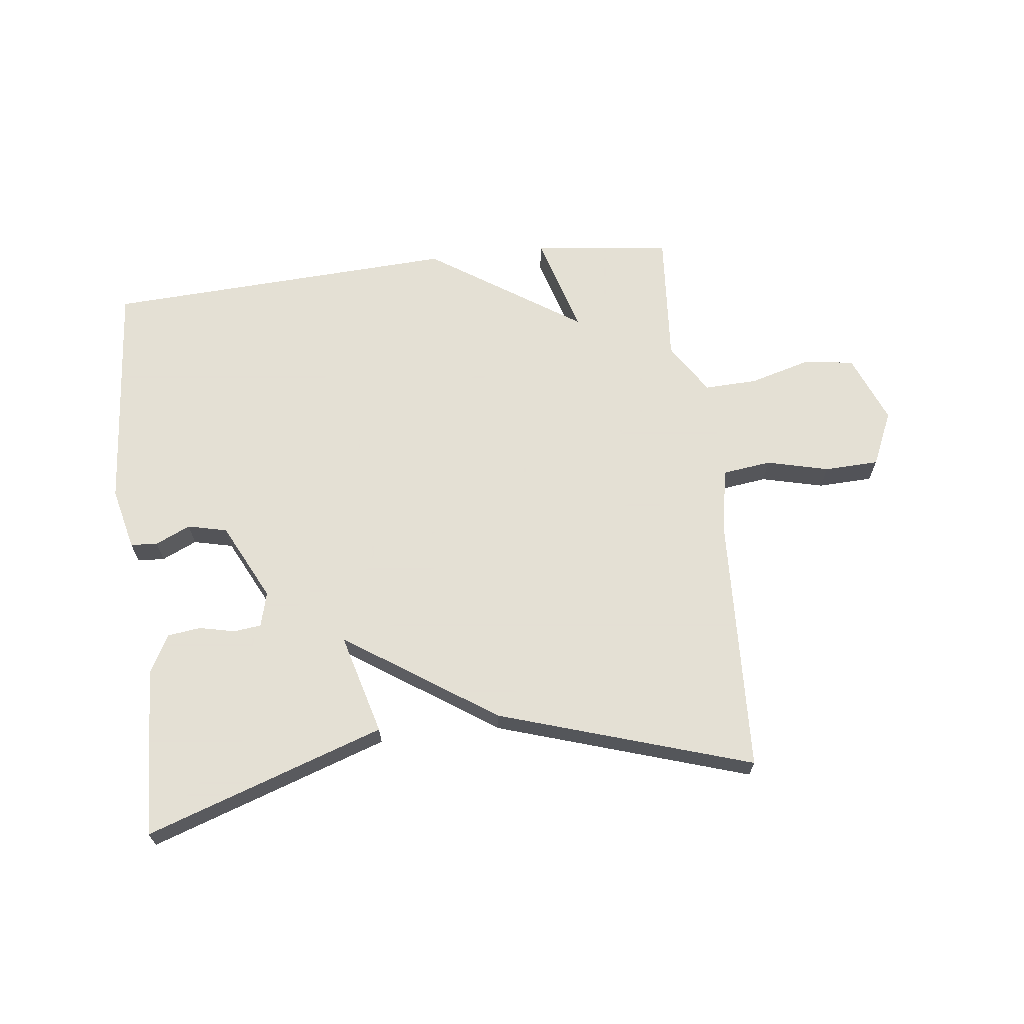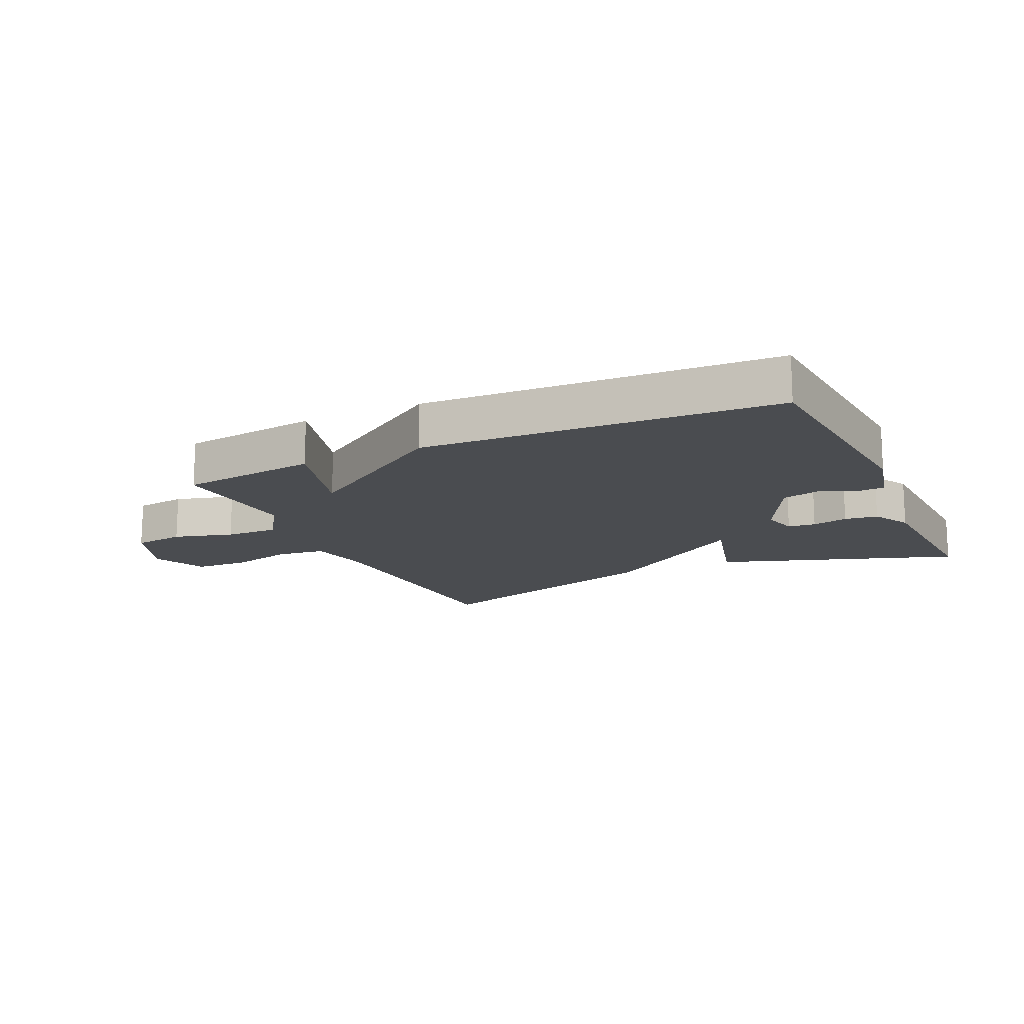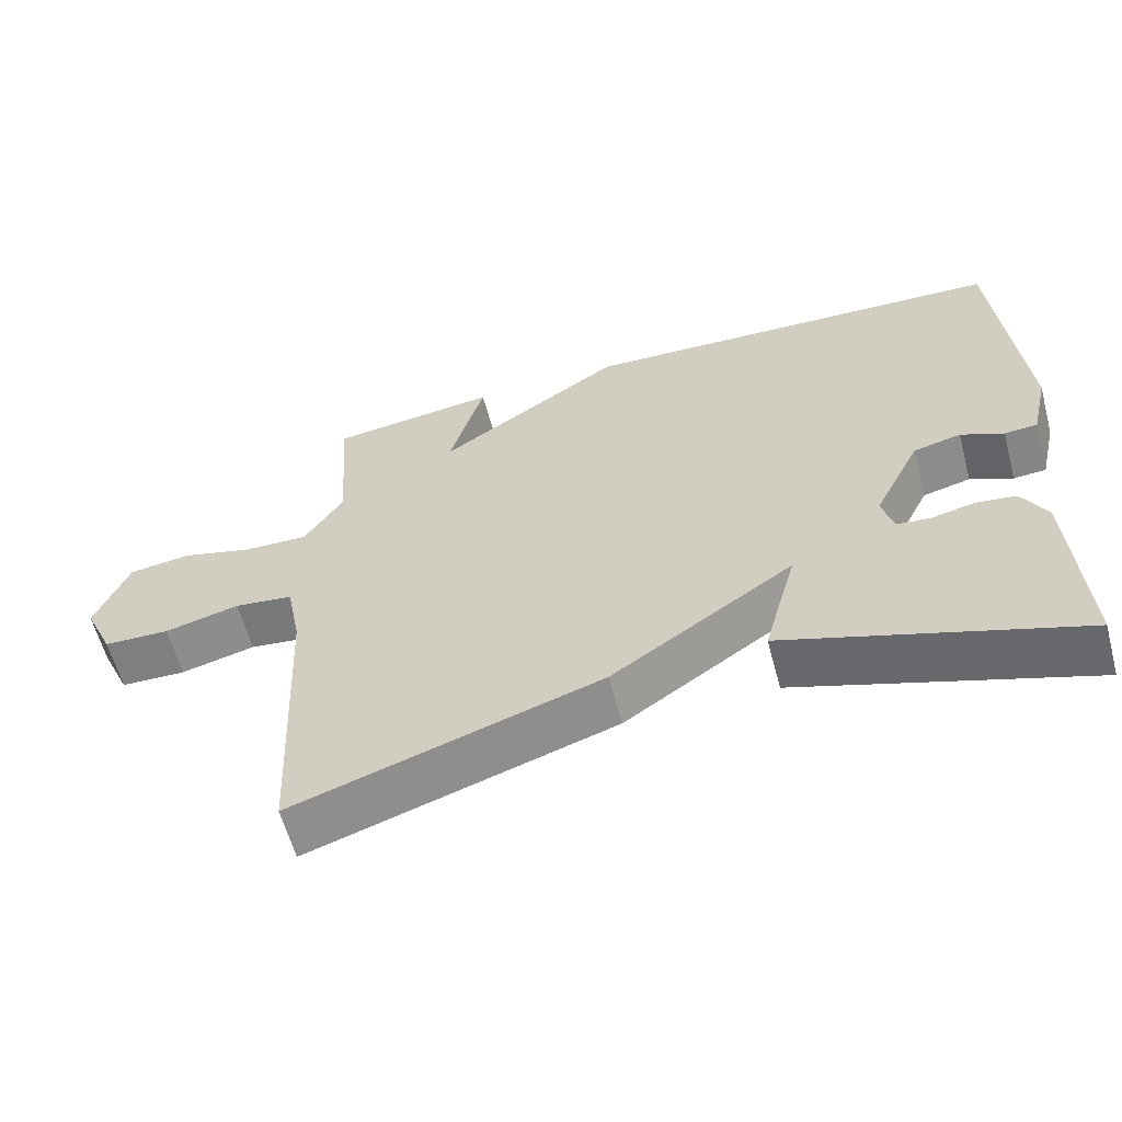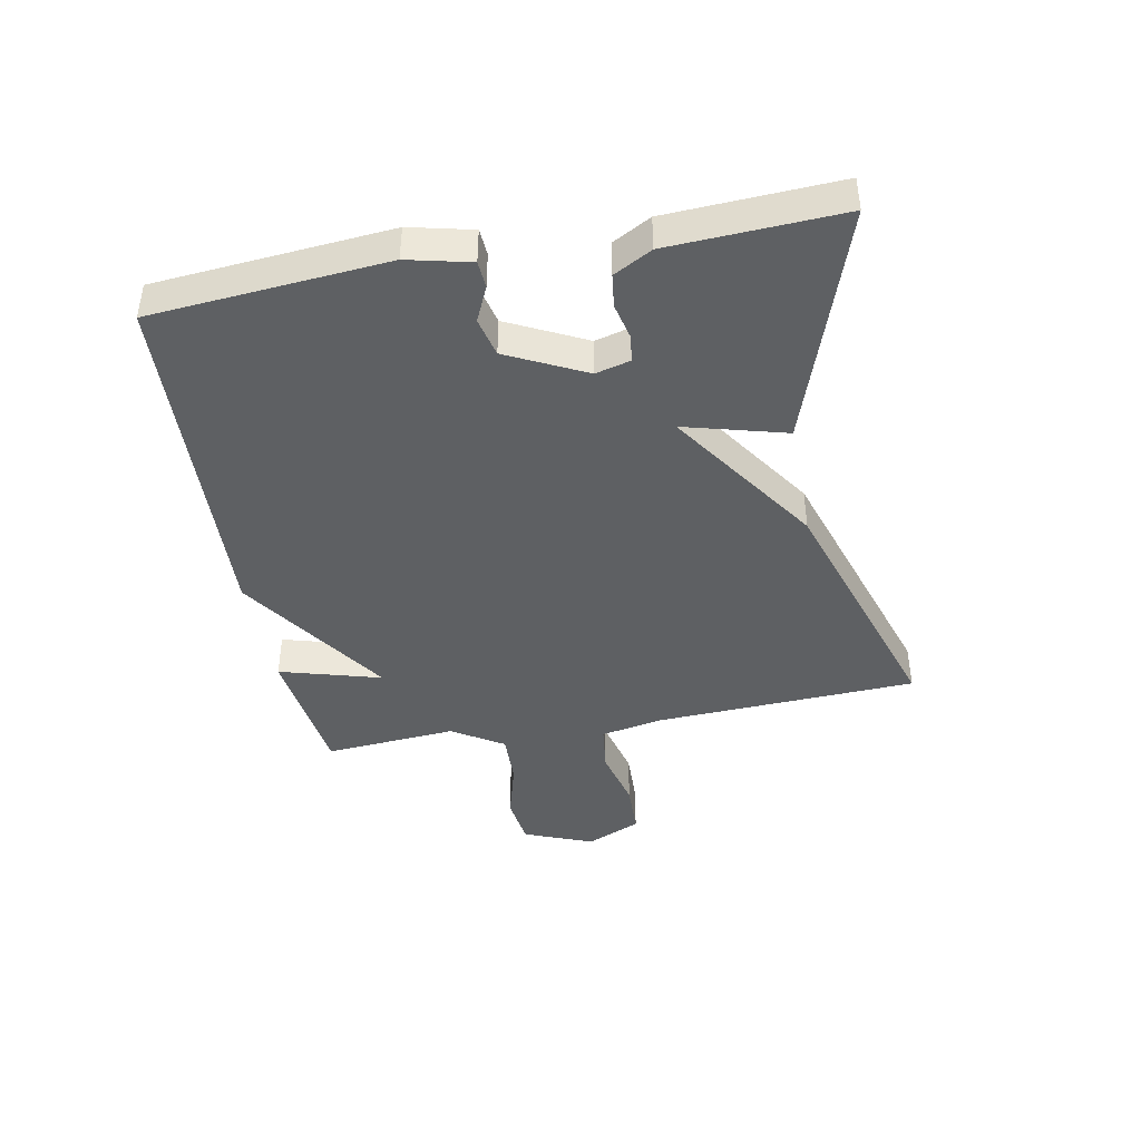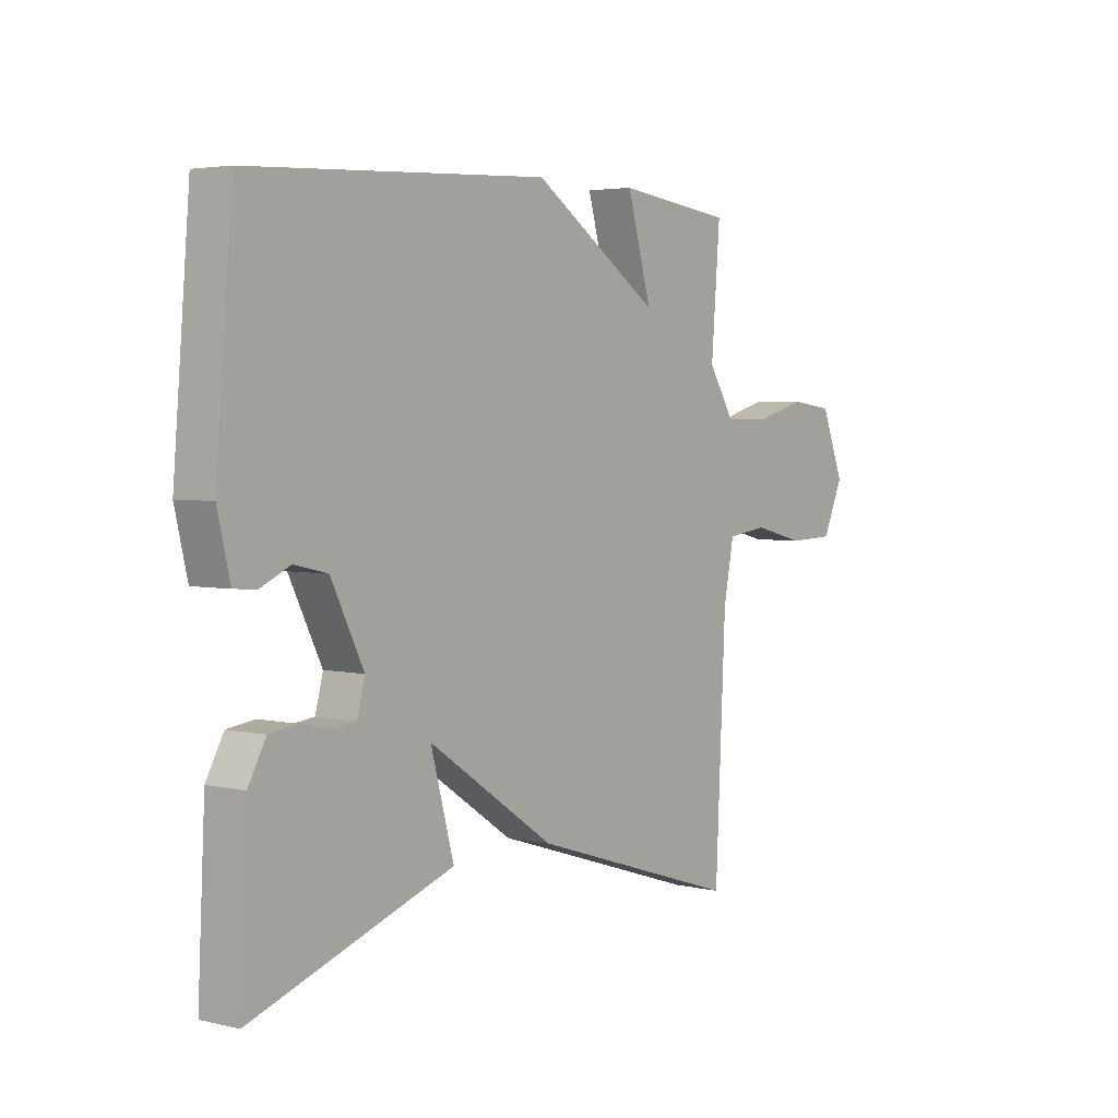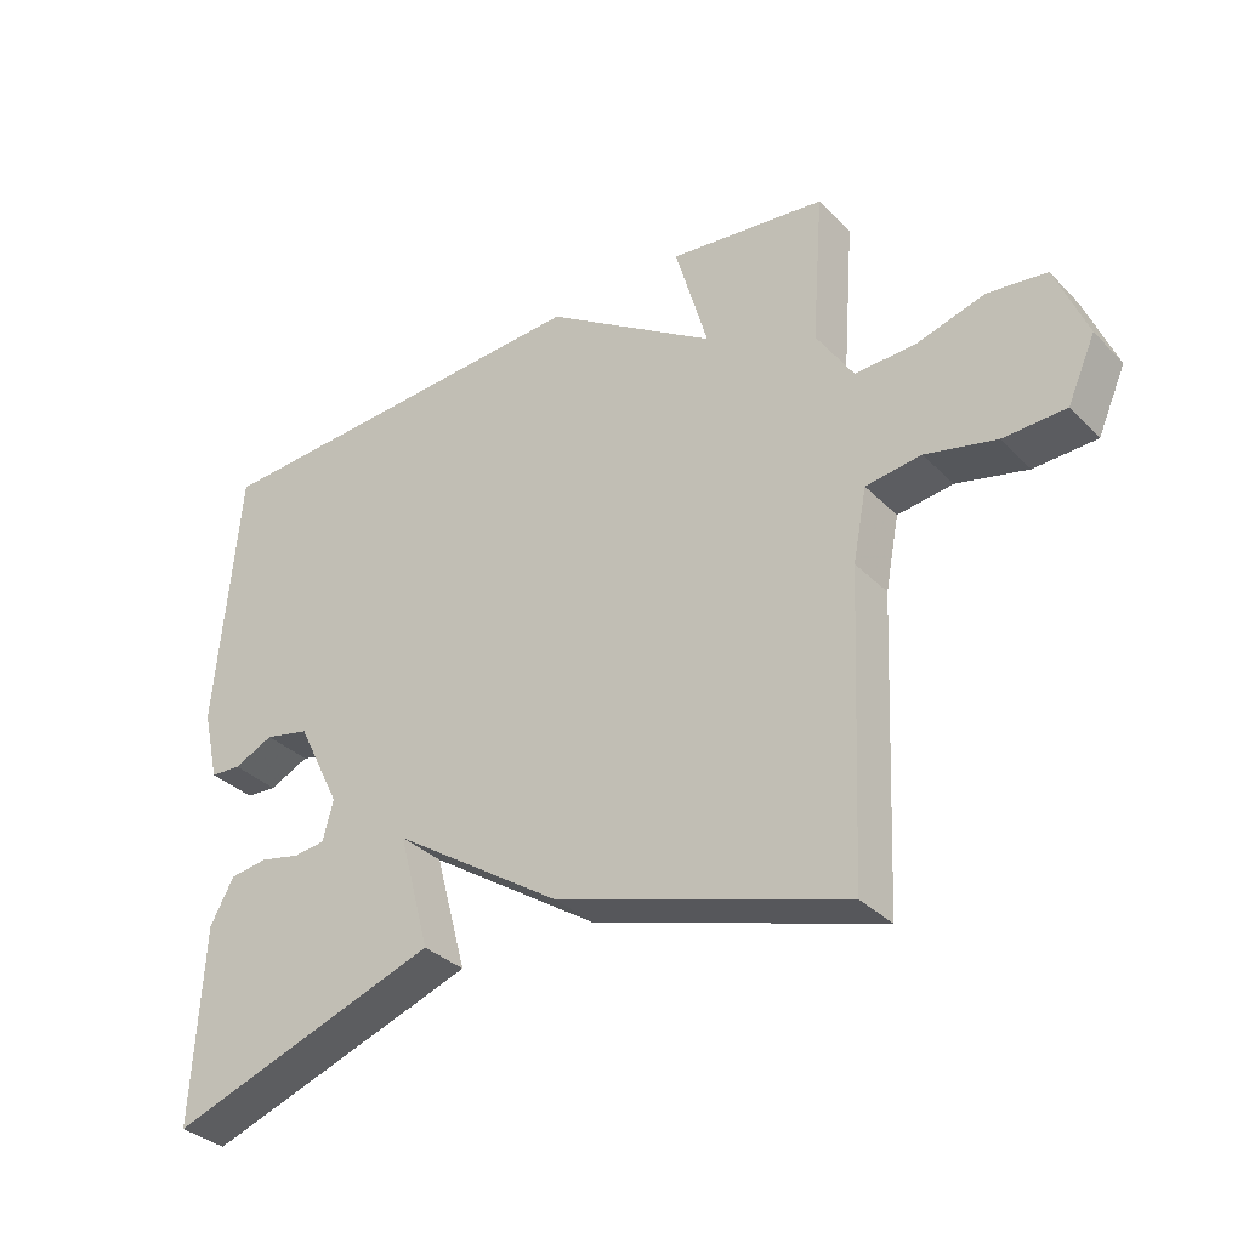
<metadata>
{"format":"obj","ext":"obj","renderer":"f3d","projection":"perspective","resolution":1024,"background":"white","views":[{"elev":66.2,"azim":173.1,"up":"+Y"},{"elev":-15.1,"azim":24.9,"up":"+Y"},{"elev":-60.6,"azim":15.1,"up":"+Z"},{"elev":-42.4,"azim":100.7,"up":"+Y"},{"elev":3.8,"azim":127.4,"up":"+Z"},{"elev":-34.1,"azim":-142.9,"up":"+Z"}]}
</metadata>
<code>
v -0.5 0.07 -0.5
v -0.52 0.07 -0.073
v -0.54 0.07 0.029
v -0.619 0.07 0.039
v -0.72 0.07 0.014
v -0.809 0.07 0.017
v -0.849 0.07 0.106
v -0.804 0.07 0.219
v -0.72 0.07 0.23
v -0.623 0.07 0.203
v -0.536 0.07 0.2
v -0.483 0.07 0.284
v -0.5 0.07 0.5
v -0.275 0.07 0.528
v -0.322 0.07 0.363
v -0.075 0.07 0.528
v 0.5 0.07 0.5
v 0.532 0.07 0.118
v 0.508 0.07 0.016
v 0.464 0.07 0.013
v 0.407 0.07 0.039
v 0.343 0.07 0.024
v 0.28 0.07 -0.103
v 0.295 0.07 -0.16
v 0.34 0.07 -0.165
v 0.398 0.07 -0.152
v 0.452 0.07 -0.159
v 0.486 0.07 -0.221
v 0.5 0.07 -0.5
v 0.111 0.07 -0.368
v 0.156 0.07 -0.202
v -0.089 0.07 -0.368
v -0.5 0 -0.5
v -0.52 0 -0.073
v -0.54 0 0.029
v -0.619 0 0.039
v -0.72 0 0.014
v -0.809 0 0.017
v -0.849 0 0.106
v -0.804 0 0.219
v -0.72 0 0.23
v -0.623 0 0.203
v -0.536 0 0.2
v -0.483 0 0.284
v -0.5 0 0.5
v -0.275 0 0.528
v -0.322 0 0.363
v -0.075 0 0.528
v 0.5 0 0.5
v 0.532 0 0.118
v 0.508 0 0.016
v 0.464 0 0.013
v 0.407 0 0.039
v 0.343 0 0.024
v 0.28 0 -0.103
v 0.295 0 -0.16
v 0.34 0 -0.165
v 0.398 0 -0.152
v 0.452 0 -0.159
v 0.486 0 -0.221
v 0.5 0 -0.5
v 0.111 0 -0.368
v 0.156 0 -0.202
v -0.089 0 -0.368
f 31 32 1 2
f 29 30 31
f 28 29 31
f 27 28 31
f 25 26 27
f 25 27 31
f 24 25 31 2
f 19 20 21
f 18 19 21
f 17 18 21
f 16 17 21
f 15 16 21 22
f 12 13 14 15
f 15 22 23
f 12 15 23
f 11 12 23
f 8 9 10
f 7 8 10
f 6 7 10
f 5 6 10
f 4 5 10
f 3 4 10 11
f 11 23 24
f 3 11 24
f 2 3 24
f 34 33 64 63
f 63 62 61
f 63 61 60
f 63 60 59
f 59 58 57
f 63 59 57
f 34 63 57 56
f 53 52 51
f 53 51 50
f 53 50 49
f 53 49 48
f 54 53 48 47
f 47 46 45 44
f 55 54 47
f 55 47 44
f 55 44 43
f 42 41 40
f 42 40 39
f 42 39 38
f 42 38 37
f 42 37 36
f 43 42 36 35
f 56 55 43
f 56 43 35
f 56 35 34
f 1 33 34 2
f 2 34 35 3
f 3 35 36 4
f 4 36 37 5
f 5 37 38 6
f 6 38 39 7
f 7 39 40 8
f 8 40 41 9
f 9 41 42 10
f 10 42 43 11
f 11 43 44 12
f 12 44 45 13
f 13 45 46 14
f 14 46 47 15
f 15 47 48 16
f 16 48 49 17
f 17 49 50 18
f 18 50 51 19
f 19 51 52 20
f 20 52 53 21
f 21 53 54 22
f 22 54 55 23
f 23 55 56 24
f 24 56 57 25
f 25 57 58 26
f 26 58 59 27
f 27 59 60 28
f 28 60 61 29
f 29 61 62 30
f 30 62 63 31
f 31 63 64 32
f 32 64 33 1

</code>
